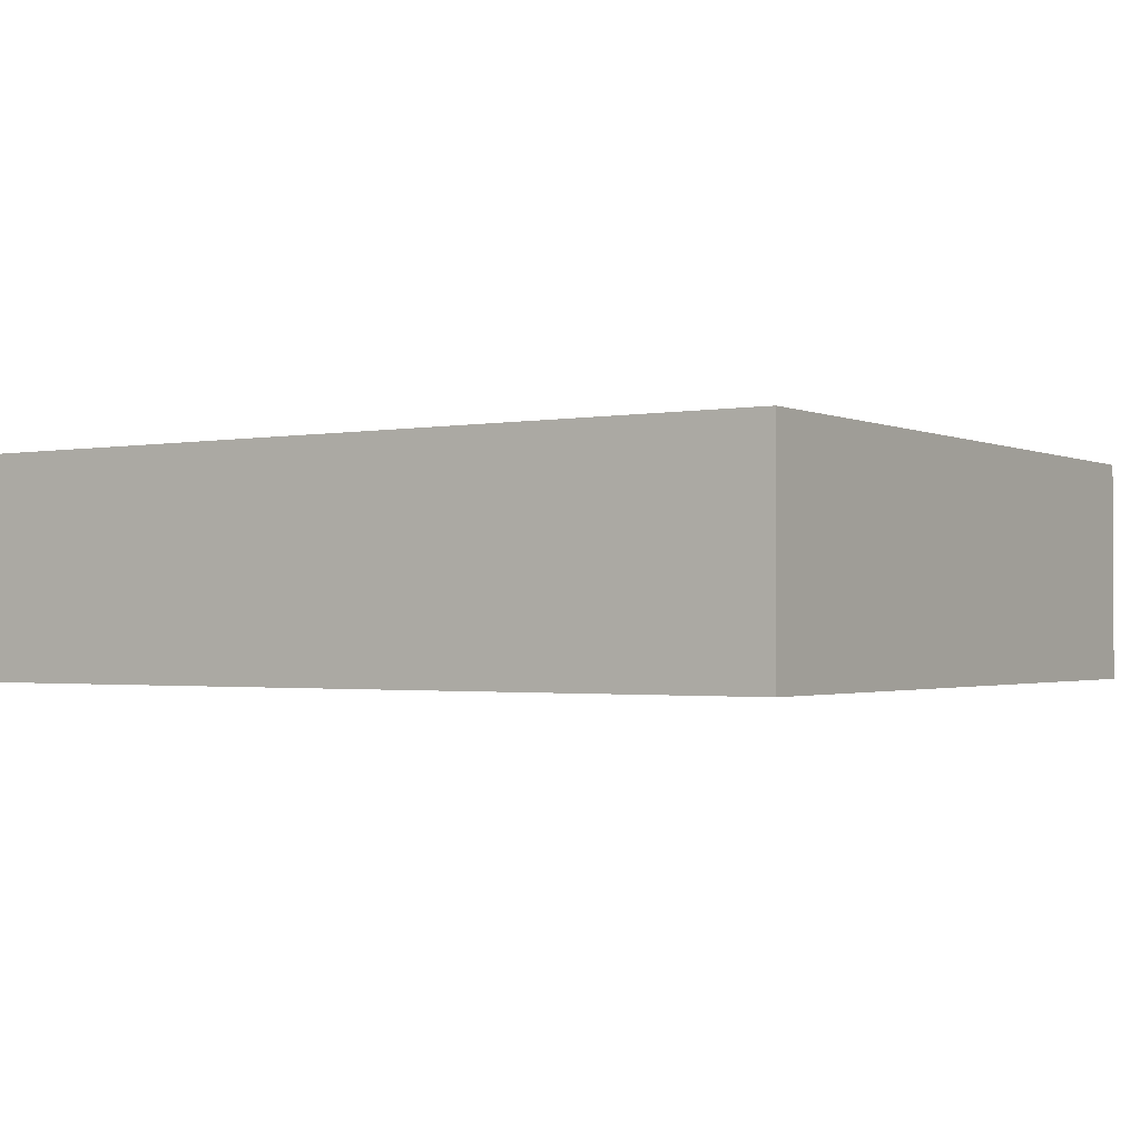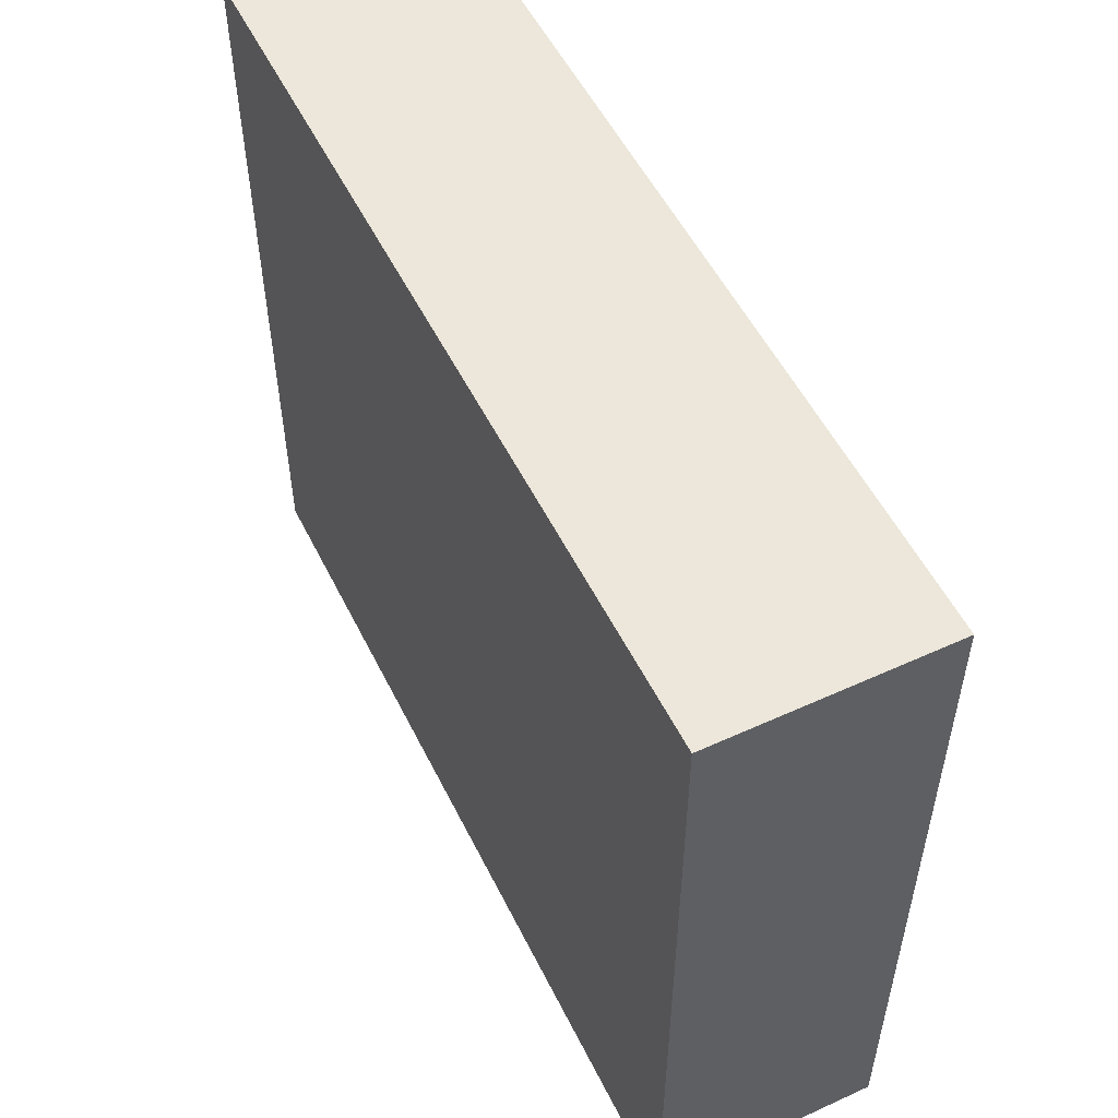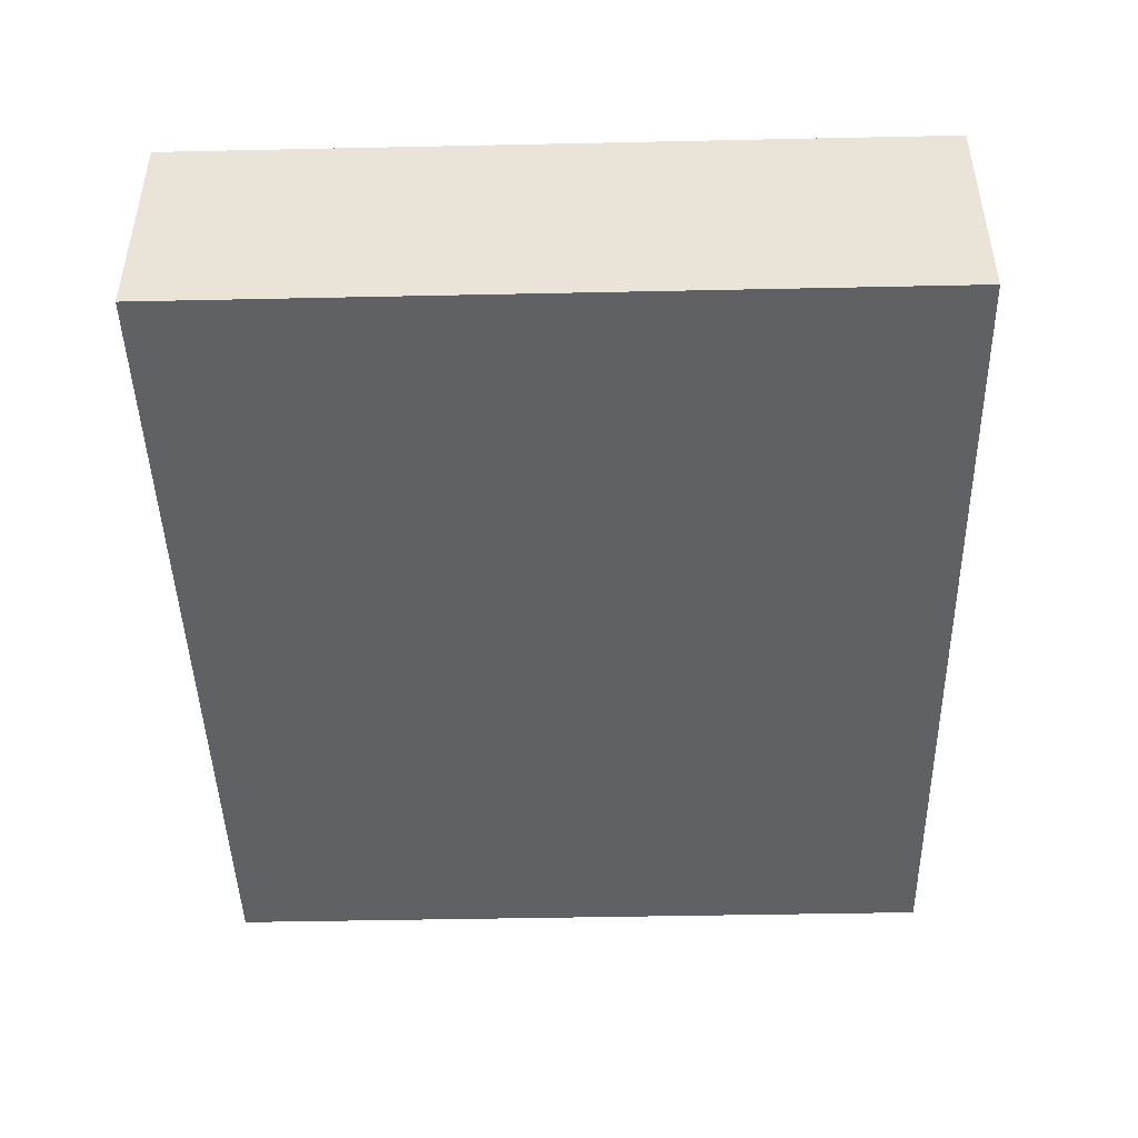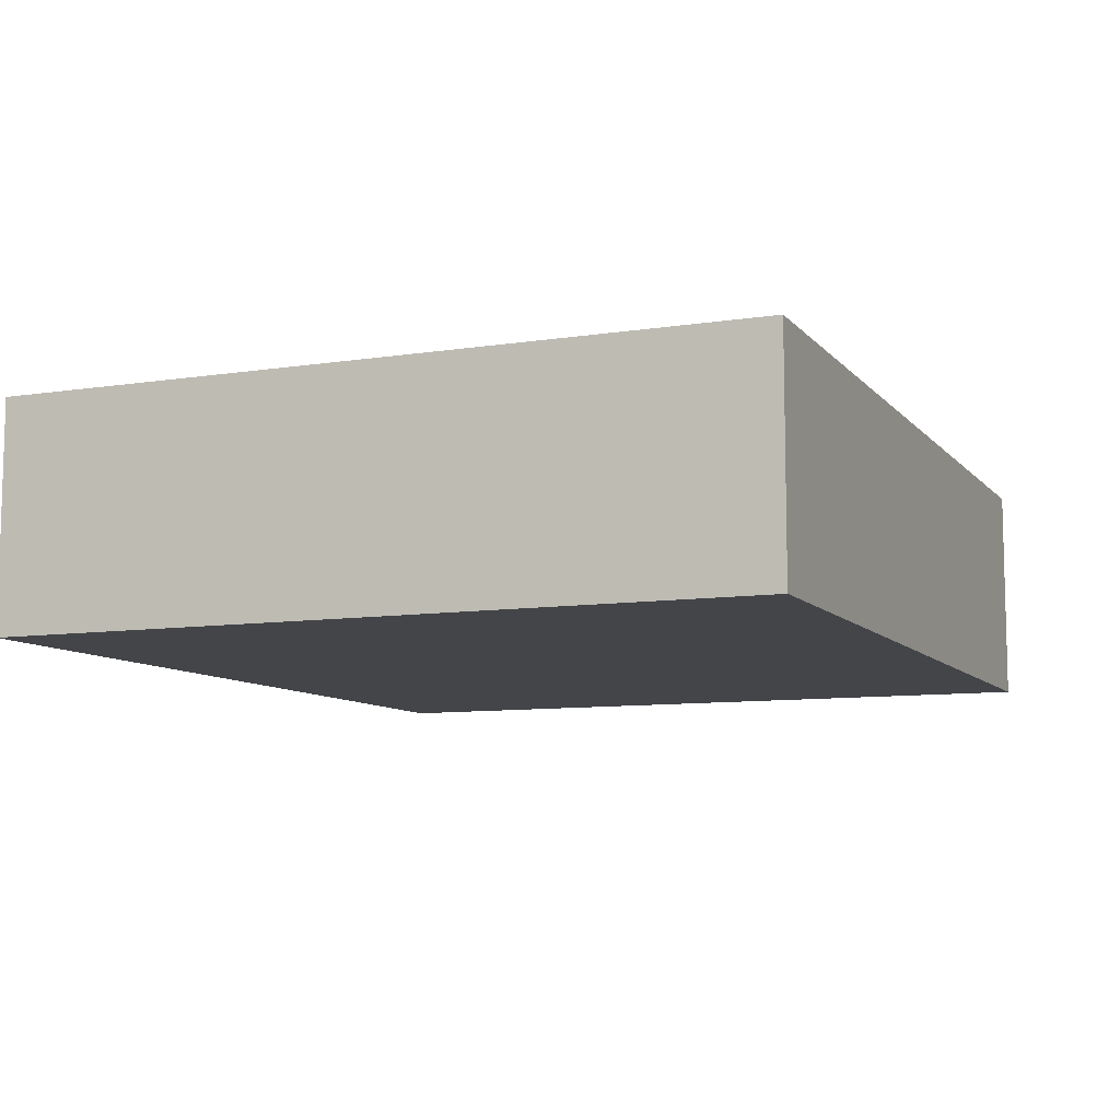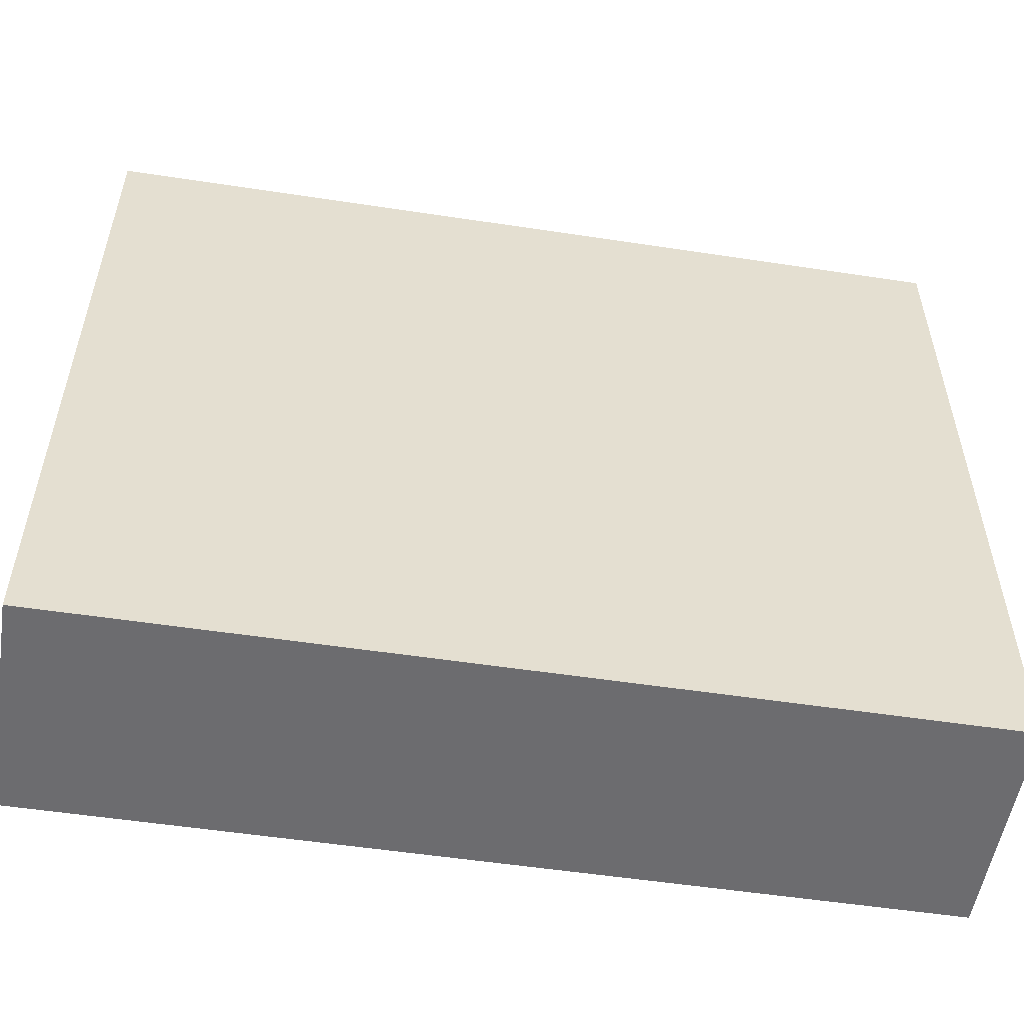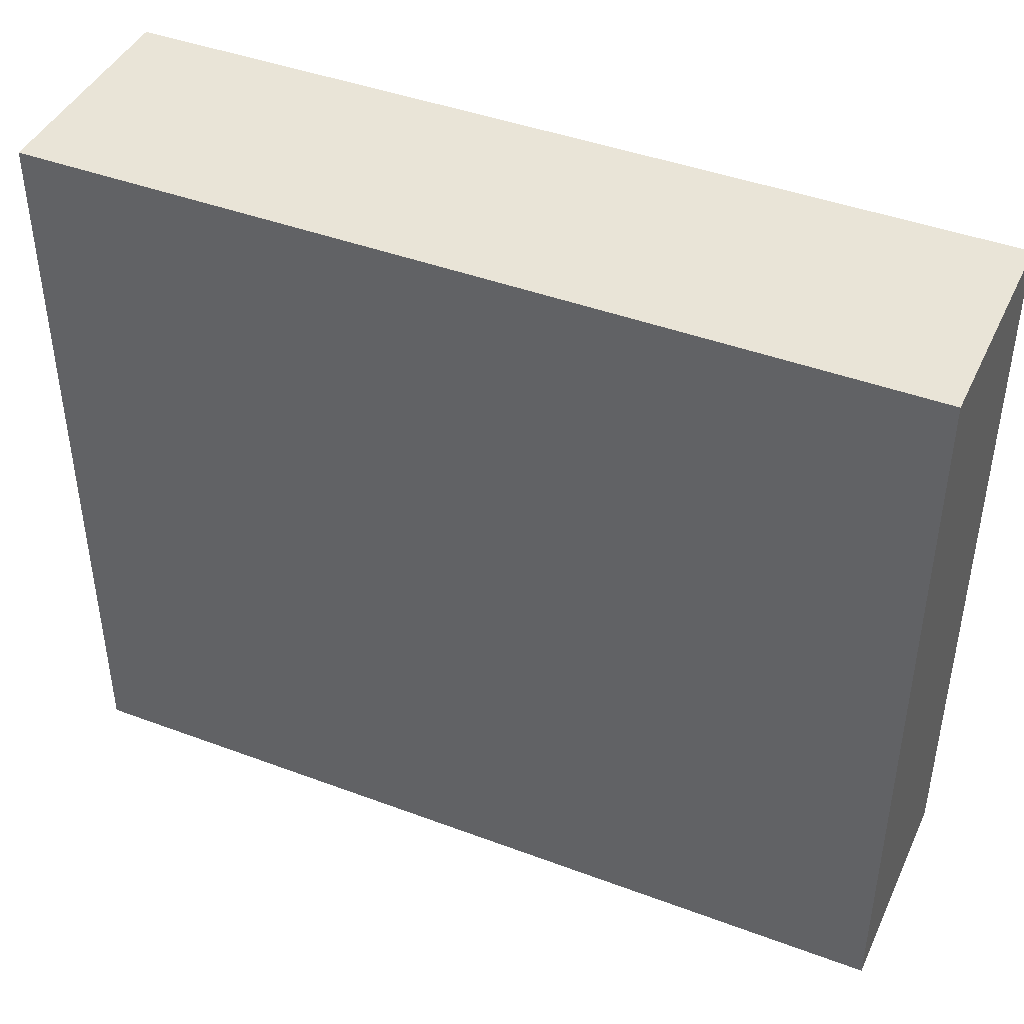
<metadata>
{"format":"obj","ext":"obj","renderer":"f3d","projection":"perspective","resolution":1024,"background":"white","views":[{"elev":-1.5,"azim":33.4,"up":"+Z"},{"elev":53.5,"azim":-116.0,"up":"+Y"},{"elev":-45.6,"azim":-88.6,"up":"+Z"},{"elev":-8.9,"azim":-67.4,"up":"+Z"},{"elev":-53.8,"azim":170.8,"up":"+Y"},{"elev":43.1,"azim":-156.1,"up":"+Y"}]}
</metadata>
<code>
v 0.0875 -0.075 -0.0225
v 0.0875 -0.075 0.0225
v -0.0875 -0.075 0.0225
v -0.0875 -0.075 -0.0225
v 0.0875 0.075 -0.0225
v 0.0875 0.075 0.0225
v -0.0875 0.075 0.0225
v -0.0875 0.075 -0.0225
f 2 3 4
f 5 8 7
f 5 6 2
f 2 6 7
f 7 8 4
f 5 1 4
f 1 2 4
f 6 5 7
f 1 5 2
f 3 2 7
f 3 7 4
f 8 5 4

</code>
